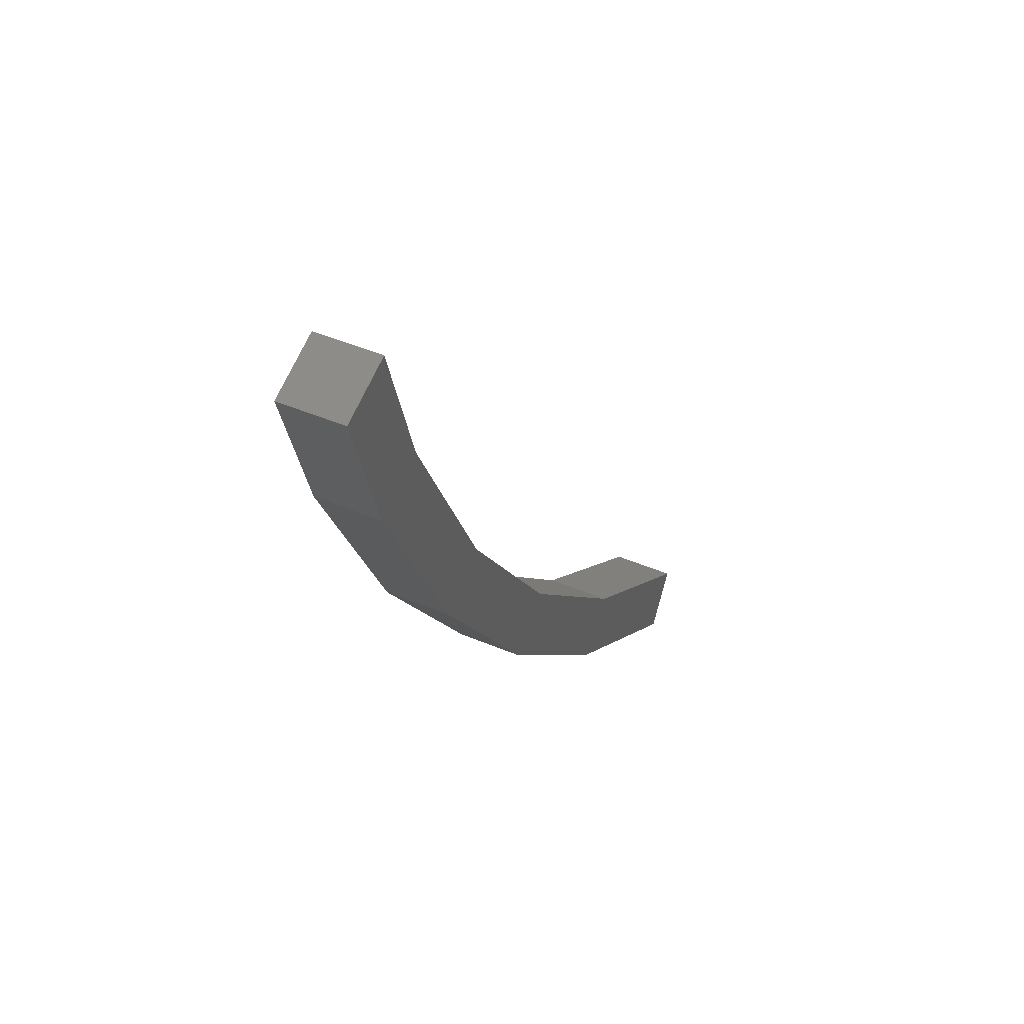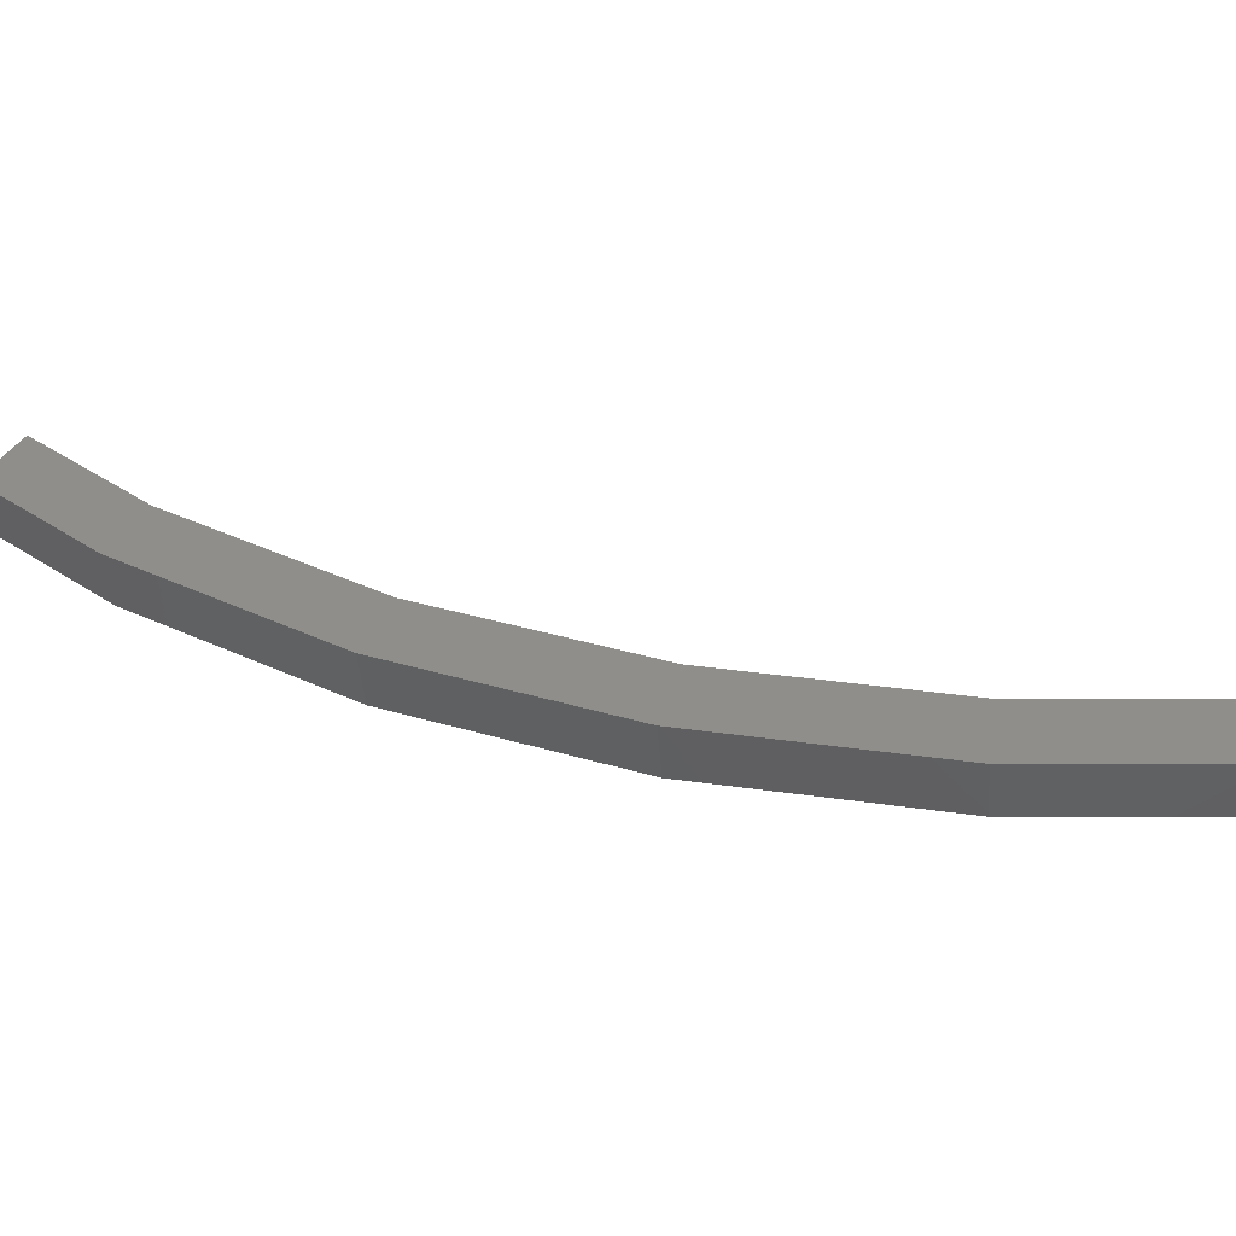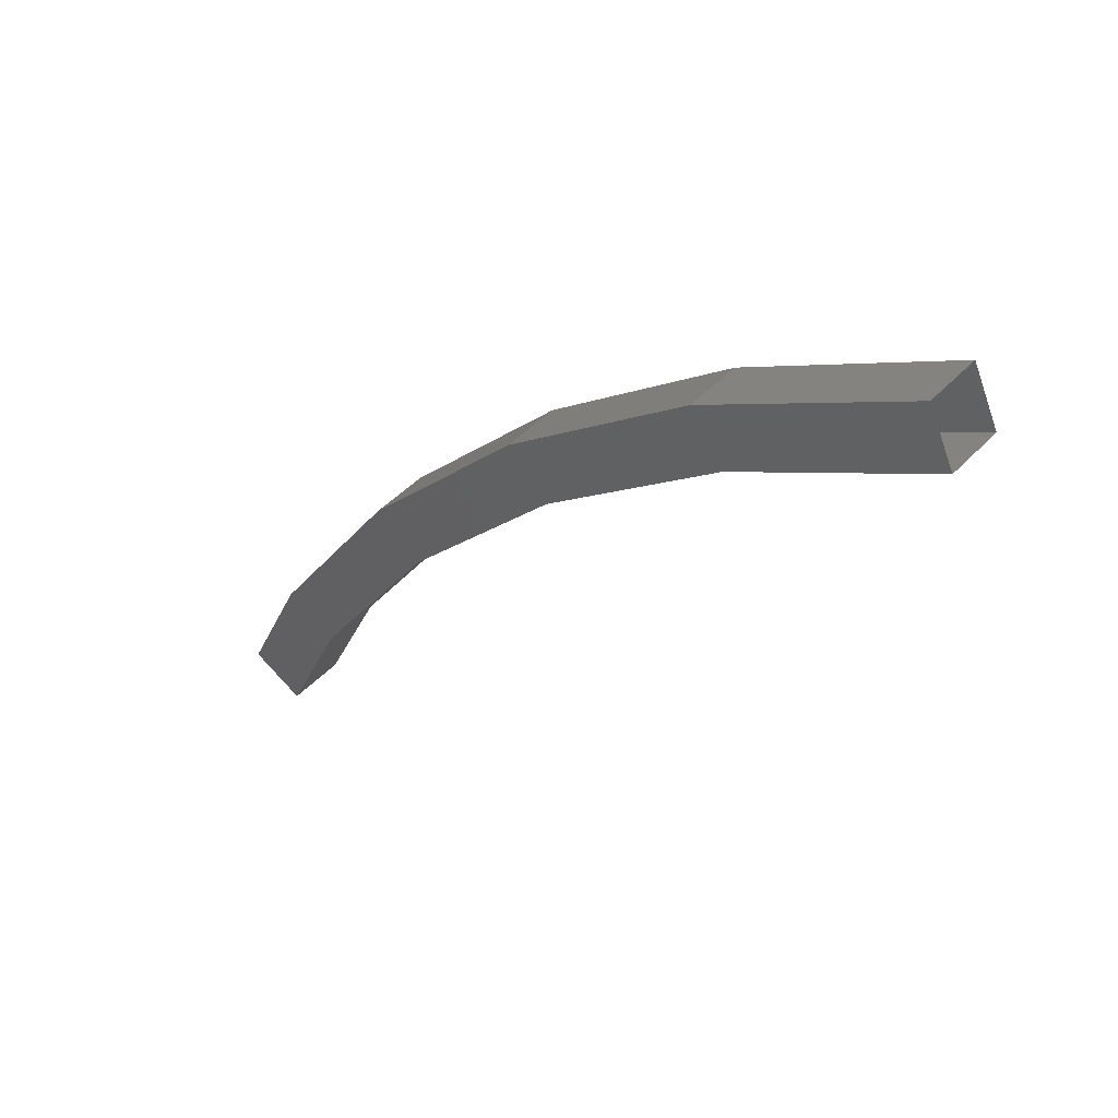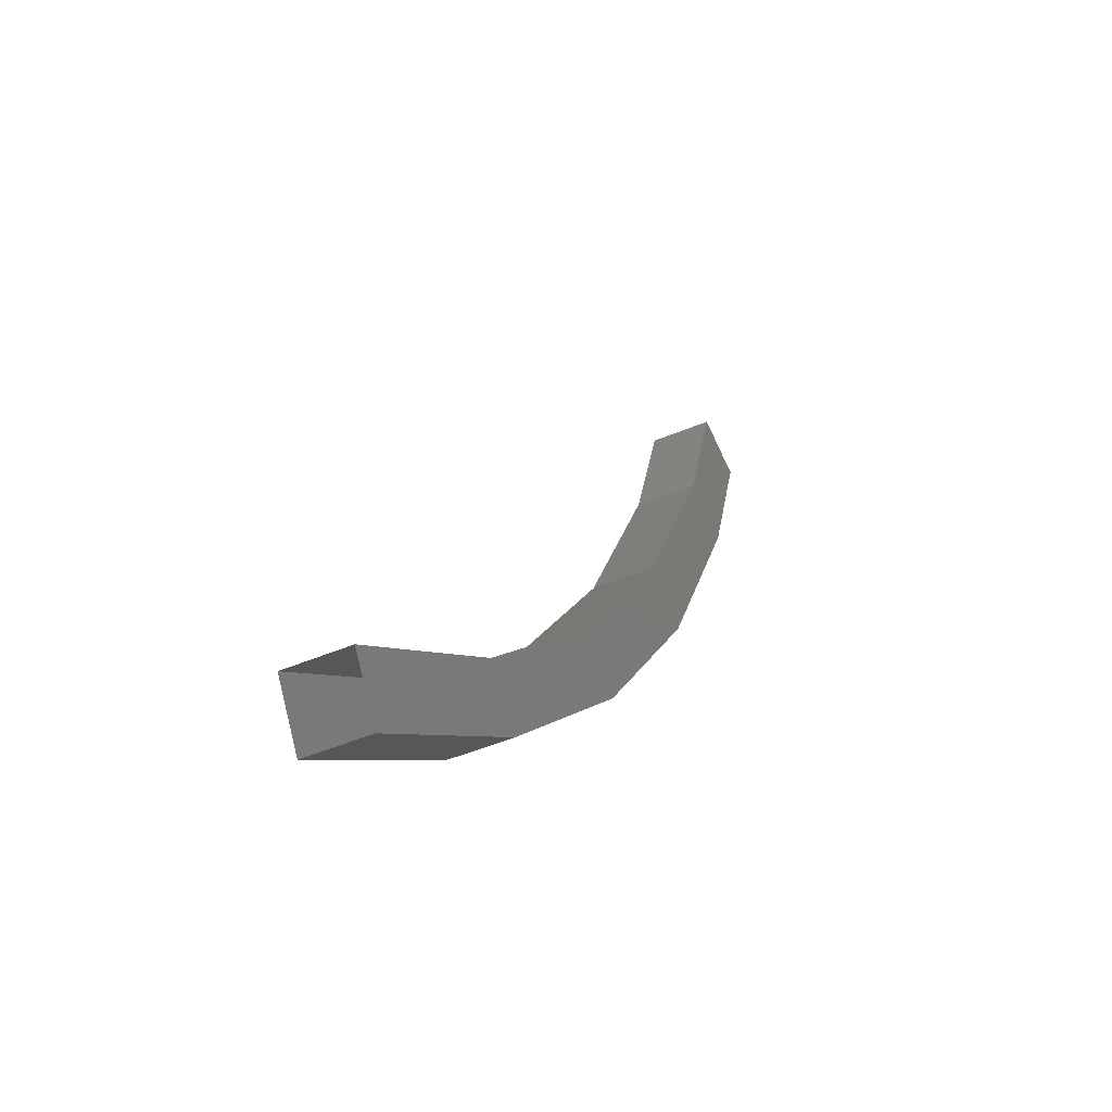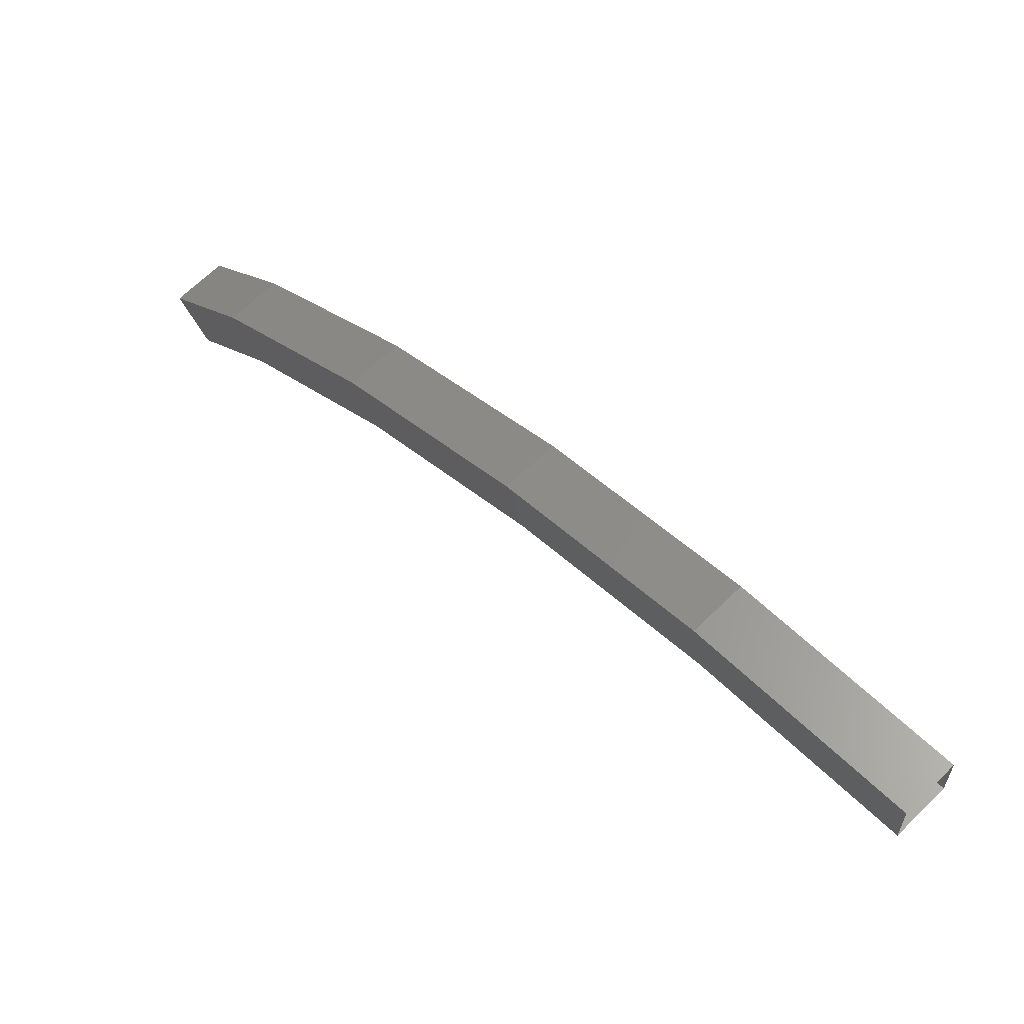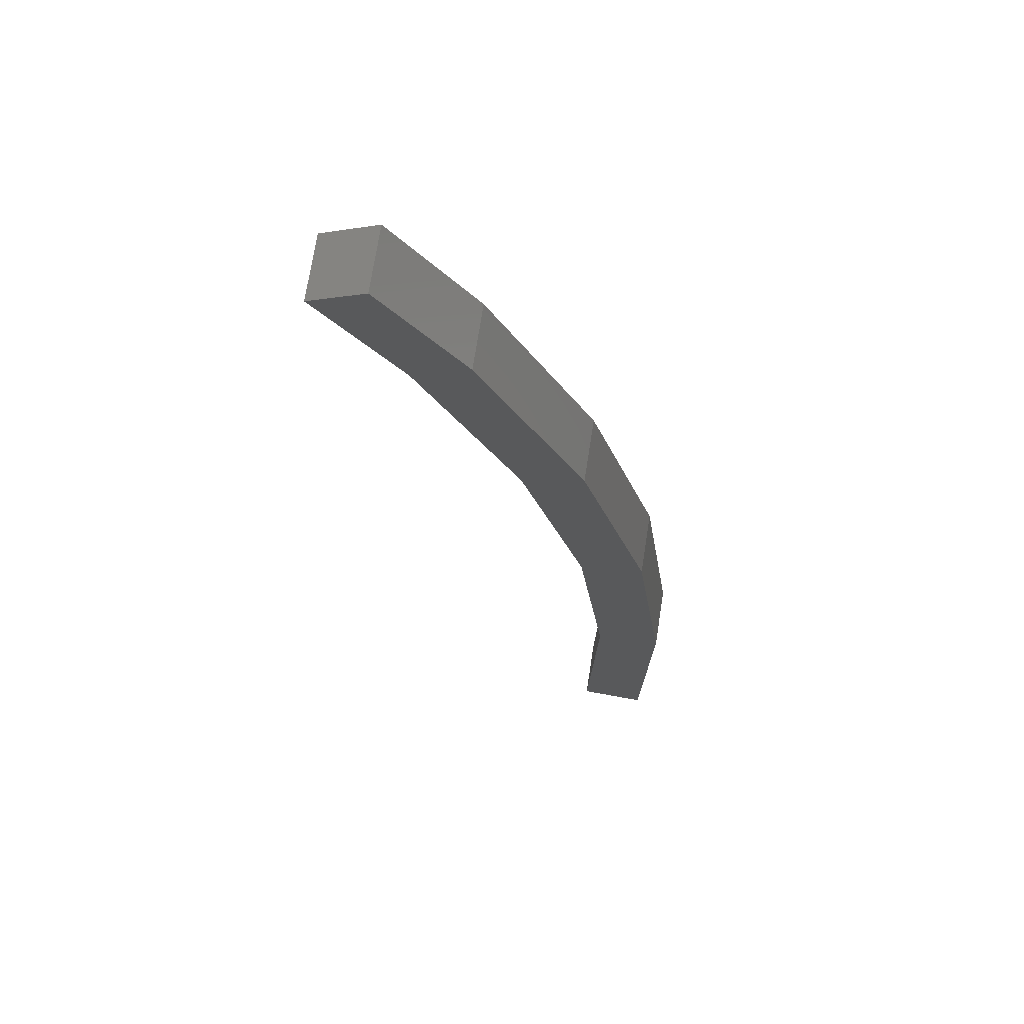
<metadata>
{"format":"stl","ext":"stl","renderer":"f3d","projection":"perspective","resolution":1024,"background":"white","views":[{"elev":9.9,"azim":156.2,"up":"+Z"},{"elev":-57.9,"azim":-130.9,"up":"+Z"},{"elev":-73.5,"azim":-171.2,"up":"+Y"},{"elev":-9.1,"azim":-22.5,"up":"+Z"},{"elev":-35.7,"azim":171.3,"up":"+Y"},{"elev":26.6,"azim":81.3,"up":"+Y"}]}
</metadata>
<code>
# stl→obj: 24 verts, 42 faces
v -886.5 -21.91 260.9
v -887.1 -22.2 261.7
v -885.9 -22.59 261.2
v -886.4 -22.88 262
v -887.5 -24.47 260.5
v -897 -35.66 256.1
v -896.8 -35.85 255.1
v -894.3 -32.85 256.4
v -894 -32.92 255.4
v -891.8 -30 257.2
v -891.4 -29.96 256.3
v -889.5 -27.19 258.6
v -889 -27.02 257.7
v -886.9 -24.2 259.7
v -887.6 -23.51 259.4
v -888.2 -23.79 260.2
v -889.7 -26.34 257.4
v -890.2 -26.51 258.3
v -892 -29.28 256
v -892.4 -29.32 256.9
v -894.7 -32.24 255.1
v -895 -32.17 256.1
v -897.5 -35.17 254.8
v -897.7 -34.98 255.8
f 1 2 3
f 3 2 4
f 4 5 3
f 6 7 8
f 8 7 9
f 9 10 8
f 11 10 9
f 12 10 11
f 11 13 12
f 12 13 5
f 5 13 14
f 14 3 5
f 1 15 16
f 16 15 17
f 17 18 16
f 19 18 17
f 20 18 19
f 19 21 20
f 20 21 22
f 22 21 23
f 23 24 22
f 2 1 16
f 8 10 20
f 20 10 12
f 20 22 8
f 8 22 24
f 24 6 8
f 4 2 5
f 5 2 16
f 16 12 5
f 18 12 16
f 20 12 18
f 7 23 9
f 9 23 21
f 21 11 9
f 19 11 21
f 17 11 19
f 1 3 15
f 15 3 14
f 14 17 15
f 13 17 14
f 11 17 13

</code>
